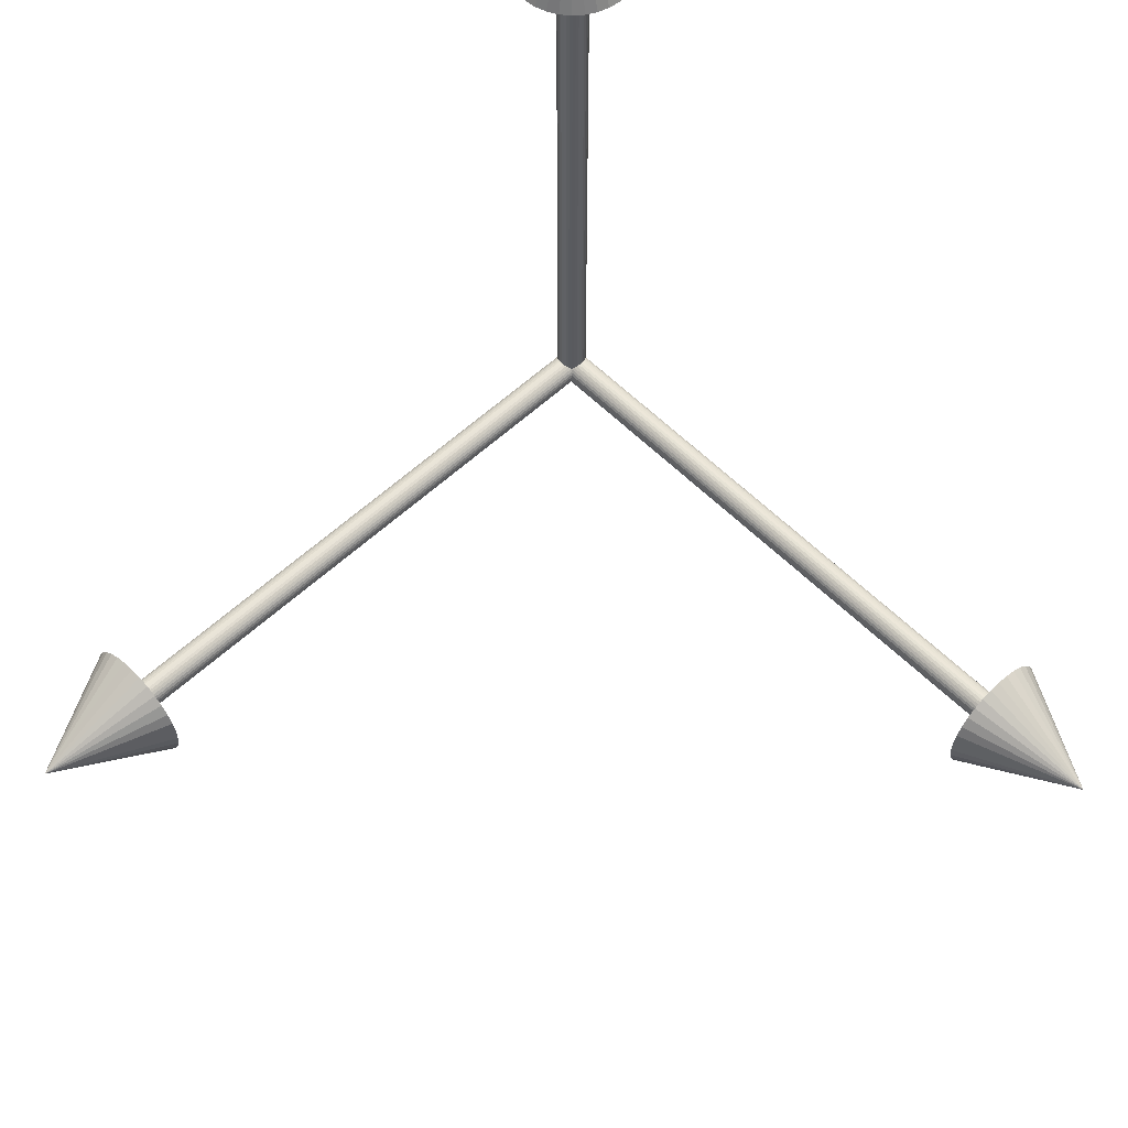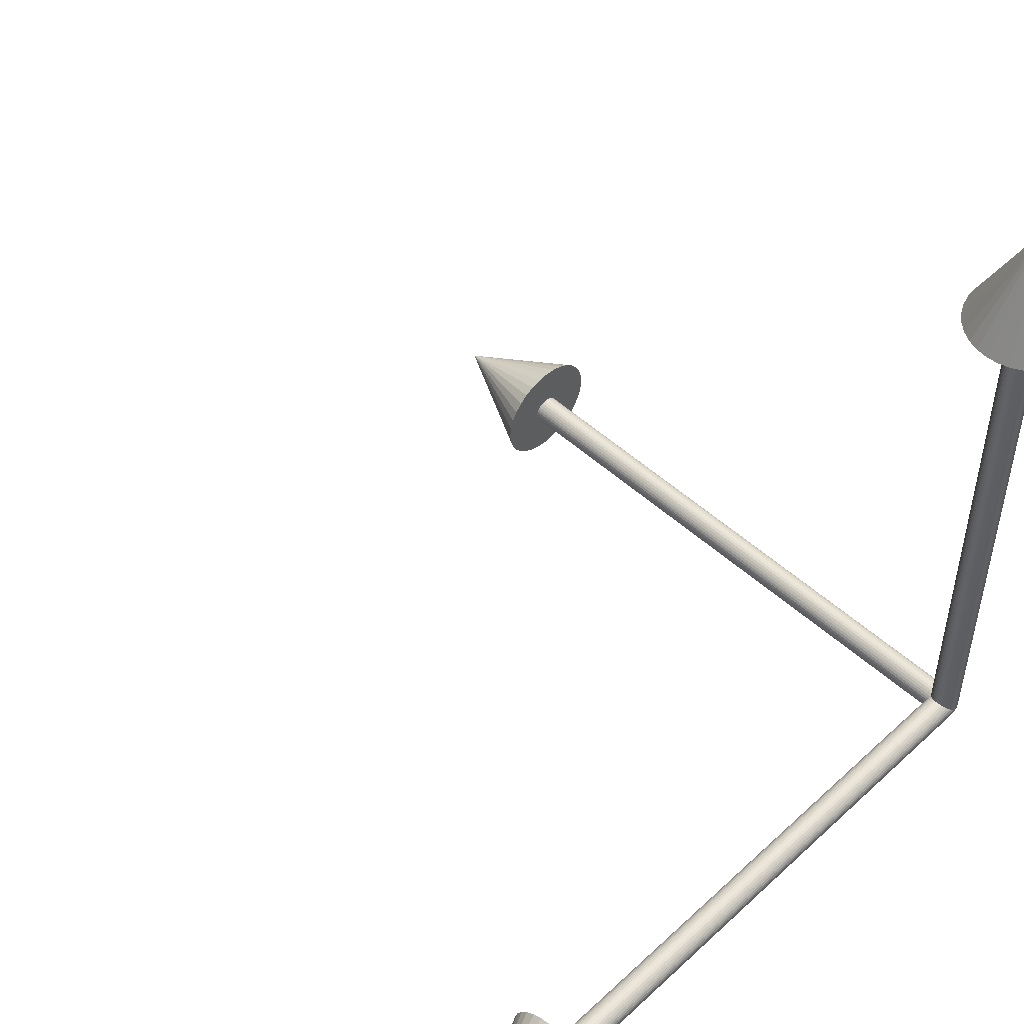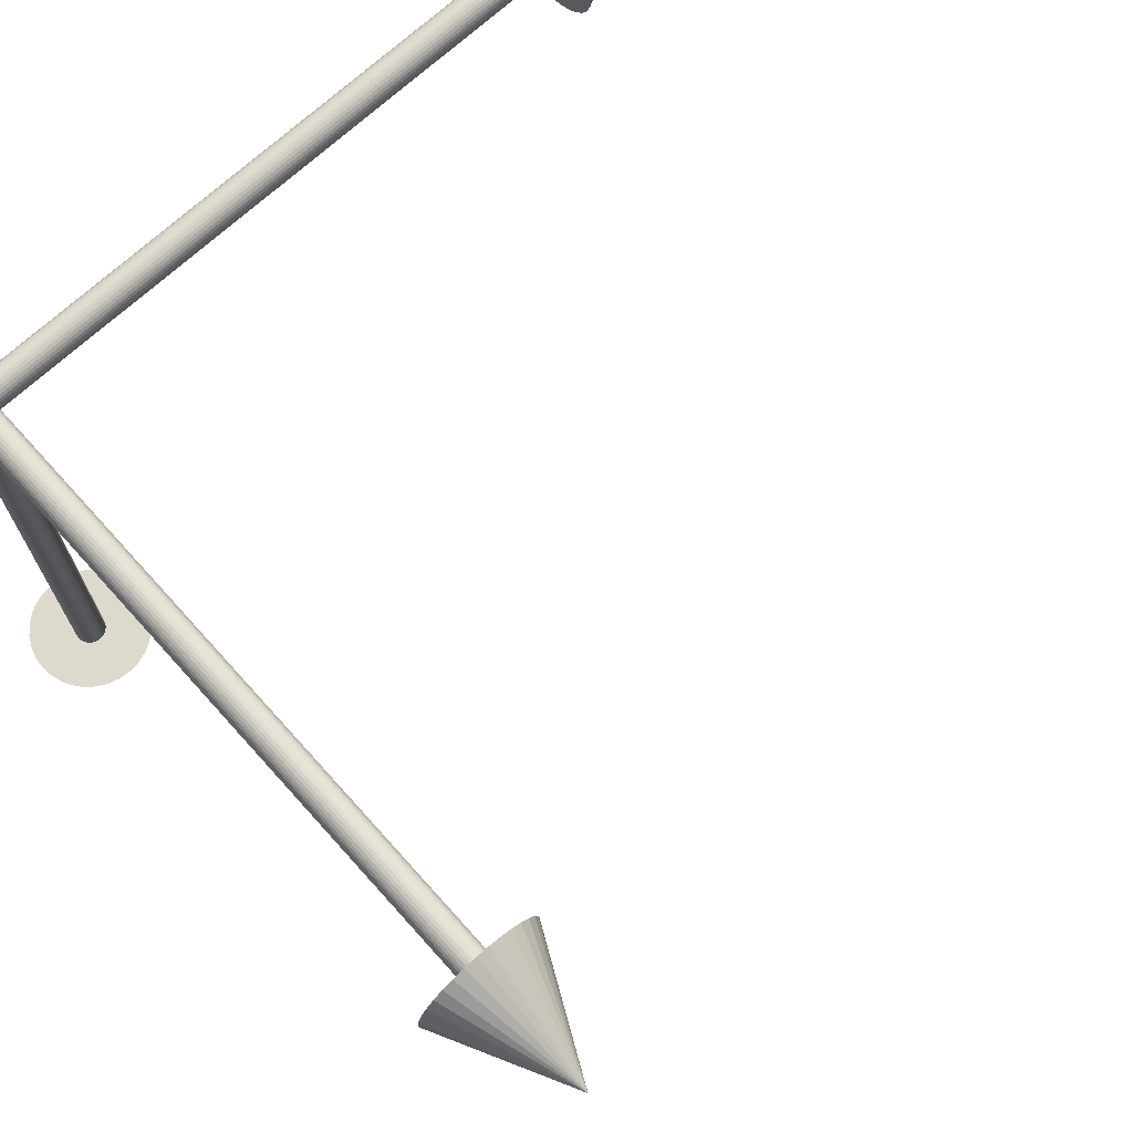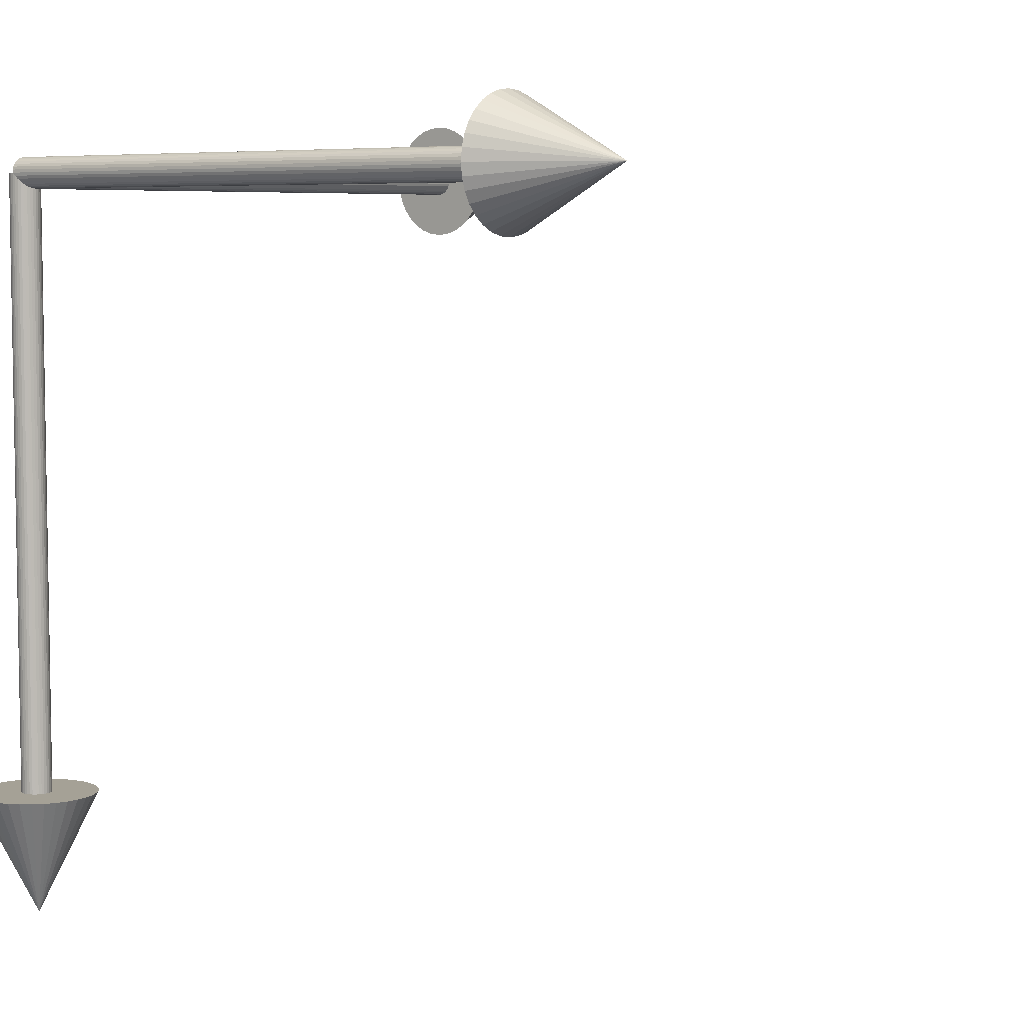
<metadata>
{"format":"obj","ext":"obj","renderer":"f3d","projection":"perspective","resolution":1024,"background":"white","views":[{"elev":57.4,"azim":136.0,"up":"+Y"},{"elev":51.0,"azim":-135.3,"up":"+Y"},{"elev":72.0,"azim":48.0,"up":"+Z"},{"elev":6.1,"azim":39.6,"up":"+Z"}]}
</metadata>
<code>
o Cone
v 0 20 -2
v 0.3902 20 -1.962
v 0.7654 20 -1.848
v 1.111 20 -1.663
v 1.414 20 -1.414
v 1.663 20 -1.111
v 1.848 20 -0.7654
v 1.962 20 -0.3902
v 2 20 0
v 1.962 20 0.3902
v 1.848 20 0.7654
v 1.663 20 1.111
v 1.414 20 1.414
v 1.111 20 1.663
v 0.7654 20 1.848
v 0.3902 20 1.962
v -0 20 2
v -0.3902 20 1.962
v -0.7654 20 1.848
v -1.111 20 1.663
v -1.414 20 1.414
v -1.663 20 1.111
v -1.848 20 0.7654
v -1.962 20 0.3902
v -2 20 -0
v -1.962 20 -0.3902
v -1.848 20 -0.7654
v -1.663 20 -1.111
v -1.414 20 -1.414
v -1.111 20 -1.663
v -0.7654 20 -1.848
v -0.3902 20 -1.962
v 0 24 0
f 1 33 2
f 2 33 3
f 3 33 4
f 4 33 5
f 5 33 6
f 6 33 7
f 7 33 8
f 8 33 9
f 9 33 10
f 10 33 11
f 11 33 12
f 12 33 13
f 13 33 14
f 14 33 15
f 15 33 16
f 16 33 17
f 17 33 18
f 18 33 19
f 19 33 20
f 20 33 21
f 21 33 22
f 22 33 23
f 23 33 24
f 24 33 25
f 25 33 26
f 26 33 27
f 27 33 28
f 28 33 29
f 29 33 30
f 30 33 31
f 8 16 24
f 31 33 32
f 32 33 1
f 32 1 2
f 2 3 4
f 4 5 6
f 6 7 8
f 8 9 10
f 10 11 12
f 12 13 14
f 14 15 16
f 16 17 18
f 18 19 20
f 20 21 22
f 22 23 24
f 24 25 26
f 26 27 24
f 27 28 24
f 28 29 30
f 30 31 28
f 31 32 28
f 32 2 8
f 2 4 8
f 4 6 8
f 8 10 12
f 12 14 8
f 14 16 8
f 16 18 24
f 18 20 24
f 20 22 24
f 24 28 32
f 32 8 24
o Cylinder.002
v 0 0 -0.5
v 0 20 -0.5
v 0.09755 0 -0.4904
v 0.09755 20 -0.4904
v 0.1913 0 -0.4619
v 0.1913 20 -0.4619
v 0.2778 0 -0.4157
v 0.2778 20 -0.4157
v 0.3536 0 -0.3536
v 0.3536 20 -0.3536
v 0.4157 0 -0.2778
v 0.4157 20 -0.2778
v 0.4619 0 -0.1913
v 0.4619 20 -0.1913
v 0.4904 0 -0.09755
v 0.4904 20 -0.09755
v 0.5 0 0
v 0.5 20 0
v 0.4904 0 0.09755
v 0.4904 20 0.09755
v 0.4619 0 0.1913
v 0.4619 20 0.1913
v 0.4157 0 0.2778
v 0.4157 20 0.2778
v 0.3536 0 0.3536
v 0.3536 20 0.3536
v 0.2778 0 0.4157
v 0.2778 20 0.4157
v 0.1913 0 0.4619
v 0.1913 20 0.4619
v 0.09755 0 0.4904
v 0.09755 20 0.4904
v -0 0 0.5
v -0 20 0.5
v -0.09755 0 0.4904
v -0.09755 20 0.4904
v -0.1913 0 0.4619
v -0.1913 20 0.4619
v -0.2778 0 0.4157
v -0.2778 20 0.4157
v -0.3536 0 0.3536
v -0.3536 20 0.3536
v -0.4157 0 0.2778
v -0.4157 20 0.2778
v -0.4619 0 0.1913
v -0.4619 20 0.1913
v -0.4904 0 0.09755
v -0.4904 20 0.09755
v -0.5 0 -0
v -0.5 20 -0
v -0.4904 0 -0.09755
v -0.4904 20 -0.09755
v -0.4619 0 -0.1913
v -0.4619 20 -0.1913
v -0.4157 0 -0.2778
v -0.4157 20 -0.2778
v -0.3536 0 -0.3536
v -0.3536 20 -0.3536
v -0.2778 0 -0.4157
v -0.2778 20 -0.4157
v -0.1913 0 -0.4619
v -0.1913 20 -0.4619
v -0.09755 0 -0.4904
v -0.09755 20 -0.4904
f 35 36 34
f 37 38 36
f 39 40 38
f 41 42 40
f 43 44 42
f 45 46 44
f 47 48 46
f 49 50 48
f 51 52 50
f 53 54 52
f 55 56 54
f 57 58 56
f 59 60 58
f 61 62 60
f 63 64 62
f 65 66 64
f 67 68 66
f 69 70 68
f 71 72 70
f 73 74 72
f 75 76 74
f 77 78 76
f 79 80 78
f 81 82 80
f 83 84 82
f 85 86 84
f 87 88 86
f 89 90 88
f 91 92 90
f 93 94 92
f 87 71 55
f 95 96 94
f 97 34 96
f 48 64 80
f 35 37 36
f 37 39 38
f 39 41 40
f 41 43 42
f 43 45 44
f 45 47 46
f 47 49 48
f 49 51 50
f 51 53 52
f 53 55 54
f 55 57 56
f 57 59 58
f 59 61 60
f 61 63 62
f 63 65 64
f 65 67 66
f 67 69 68
f 69 71 70
f 71 73 72
f 73 75 74
f 75 77 76
f 77 79 78
f 79 81 80
f 81 83 82
f 83 85 84
f 85 87 86
f 87 89 88
f 89 91 90
f 91 93 92
f 93 95 94
f 39 37 95
f 37 35 95
f 35 97 95
f 95 93 91
f 91 89 95
f 89 87 95
f 87 85 83
f 83 81 79
f 79 77 75
f 75 73 71
f 71 69 67
f 67 65 63
f 63 61 59
f 59 57 55
f 55 53 51
f 51 49 47
f 47 45 43
f 43 41 39
f 87 83 71
f 83 79 71
f 79 75 71
f 71 67 63
f 63 59 71
f 59 55 71
f 55 51 39
f 51 47 39
f 47 43 39
f 39 95 87
f 39 87 55
f 95 97 96
f 97 35 34
f 96 34 36
f 36 38 40
f 40 42 44
f 44 46 48
f 48 50 52
f 52 54 56
f 56 58 60
f 60 62 64
f 64 66 68
f 68 70 72
f 72 74 76
f 76 78 80
f 80 82 84
f 84 86 80
f 86 88 80
f 88 90 92
f 92 94 88
f 94 96 88
f 96 36 48
f 36 40 48
f 40 44 48
f 48 52 56
f 56 60 48
f 60 64 48
f 64 68 80
f 68 72 80
f 72 76 80
f 80 88 96
f 96 48 80
o Cone.001
v 0 -2 -20
v 0.3902 -1.962 -20
v 0.7654 -1.848 -20
v 1.111 -1.663 -20
v 1.414 -1.414 -20
v 1.663 -1.111 -20
v 1.848 -0.7654 -20
v 1.962 -0.3902 -20
v 2 0 -20
v 1.962 0.3902 -20
v 1.848 0.7654 -20
v 1.663 1.111 -20
v 1.414 1.414 -20
v 1.111 1.663 -20
v 0.7654 1.848 -20
v 0.3902 1.962 -20
v -0 2 -20
v -0.3902 1.962 -20
v -0.7654 1.848 -20
v -1.111 1.663 -20
v -1.414 1.414 -20
v -1.663 1.111 -20
v -1.848 0.7654 -20
v -1.962 0.3902 -20
v -2 0 -20
v -1.962 -0.3902 -20
v -1.848 -0.7654 -20
v -1.663 -1.111 -20
v -1.414 -1.414 -20
v -1.111 -1.663 -20
v -0.7654 -1.848 -20
v -0.3902 -1.962 -20
v 0 -0 -24
f 98 130 99
f 99 130 100
f 100 130 101
f 101 130 102
f 102 130 103
f 103 130 104
f 104 130 105
f 105 130 106
f 106 130 107
f 107 130 108
f 108 130 109
f 109 130 110
f 110 130 111
f 111 130 112
f 112 130 113
f 113 130 114
f 114 130 115
f 115 130 116
f 116 130 117
f 117 130 118
f 118 130 119
f 119 130 120
f 120 130 121
f 121 130 122
f 122 130 123
f 123 130 124
f 124 130 125
f 125 130 126
f 126 130 127
f 127 130 128
f 105 113 121
f 128 130 129
f 129 130 98
f 129 98 99
f 99 100 101
f 101 102 103
f 103 104 105
f 105 106 107
f 107 108 109
f 109 110 111
f 111 112 113
f 113 114 115
f 115 116 117
f 117 118 119
f 119 120 121
f 121 122 123
f 123 124 121
f 124 125 121
f 125 126 127
f 127 128 125
f 128 129 125
f 129 99 105
f 99 101 105
f 101 103 105
f 105 107 109
f 109 111 105
f 111 113 105
f 113 115 121
f 115 117 121
f 117 119 121
f 121 125 129
f 129 105 121
o Cylinder
v 0 0.5 -20
v 0 0.5 0
v 0.09755 0.4904 -20
v 0.09755 0.4904 0
v 0.1913 0.4619 -20
v 0.1913 0.4619 0
v 0.2778 0.4157 -20
v 0.2778 0.4157 0
v 0.3536 0.3536 -20
v 0.3536 0.3536 0
v 0.4157 0.2778 -20
v 0.4157 0.2778 0
v 0.4619 0.1913 -20
v 0.4619 0.1913 0
v 0.4904 0.09755 -20
v 0.4904 0.09755 0
v 0.5 0 -20
v 0.5 -0 0
v 0.4904 -0.09755 -20
v 0.4904 -0.09755 0
v 0.4619 -0.1913 -20
v 0.4619 -0.1913 0
v 0.4157 -0.2778 -20
v 0.4157 -0.2778 0
v 0.3536 -0.3536 -20
v 0.3536 -0.3536 0
v 0.2778 -0.4157 -20
v 0.2778 -0.4157 0
v 0.1913 -0.4619 -20
v 0.1913 -0.4619 0
v 0.09755 -0.4904 -20
v 0.09755 -0.4904 0
v -0 -0.5 -20
v -0 -0.5 0
v -0.09755 -0.4904 -20
v -0.09755 -0.4904 0
v -0.1913 -0.4619 -20
v -0.1913 -0.4619 0
v -0.2778 -0.4157 -20
v -0.2778 -0.4157 0
v -0.3536 -0.3536 -20
v -0.3536 -0.3536 0
v -0.4157 -0.2778 -20
v -0.4157 -0.2778 0
v -0.4619 -0.1913 -20
v -0.4619 -0.1913 0
v -0.4904 -0.09755 -20
v -0.4904 -0.09755 0
v -0.5 0 -20
v -0.5 -0 0
v -0.4904 0.09755 -20
v -0.4904 0.09755 0
v -0.4619 0.1913 -20
v -0.4619 0.1913 0
v -0.4157 0.2778 -20
v -0.4157 0.2778 0
v -0.3536 0.3536 -20
v -0.3536 0.3536 0
v -0.2778 0.4157 -20
v -0.2778 0.4157 0
v -0.1913 0.4619 -20
v -0.1913 0.4619 0
v -0.09755 0.4904 -20
v -0.09755 0.4904 0
f 132 133 131
f 134 135 133
f 136 137 135
f 138 139 137
f 140 141 139
f 142 143 141
f 144 145 143
f 146 147 145
f 148 149 147
f 150 151 149
f 152 153 151
f 154 155 153
f 156 157 155
f 158 159 157
f 160 161 159
f 162 163 161
f 164 165 163
f 166 167 165
f 168 169 167
f 170 171 169
f 172 173 171
f 174 175 173
f 176 177 175
f 178 179 177
f 180 181 179
f 182 183 181
f 184 185 183
f 186 187 185
f 188 189 187
f 190 191 189
f 184 168 152
f 192 193 191
f 194 131 193
f 145 161 177
f 132 134 133
f 134 136 135
f 136 138 137
f 138 140 139
f 140 142 141
f 142 144 143
f 144 146 145
f 146 148 147
f 148 150 149
f 150 152 151
f 152 154 153
f 154 156 155
f 156 158 157
f 158 160 159
f 160 162 161
f 162 164 163
f 164 166 165
f 166 168 167
f 168 170 169
f 170 172 171
f 172 174 173
f 174 176 175
f 176 178 177
f 178 180 179
f 180 182 181
f 182 184 183
f 184 186 185
f 186 188 187
f 188 190 189
f 190 192 191
f 136 134 192
f 134 132 192
f 132 194 192
f 192 190 188
f 188 186 192
f 186 184 192
f 184 182 180
f 180 178 176
f 176 174 172
f 172 170 168
f 168 166 164
f 164 162 160
f 160 158 156
f 156 154 152
f 152 150 148
f 148 146 144
f 144 142 140
f 140 138 136
f 184 180 168
f 180 176 168
f 176 172 168
f 168 164 160
f 160 156 168
f 156 152 168
f 152 148 136
f 148 144 136
f 144 140 136
f 136 192 184
f 136 184 152
f 192 194 193
f 194 132 131
f 193 131 133
f 133 135 137
f 137 139 141
f 141 143 145
f 145 147 149
f 149 151 153
f 153 155 157
f 157 159 161
f 161 163 165
f 165 167 169
f 169 171 173
f 173 175 177
f 177 179 181
f 181 183 177
f 183 185 177
f 185 187 189
f 189 191 185
f 191 193 185
f 193 133 145
f 133 137 145
f 137 141 145
f 145 149 153
f 153 157 145
f 157 161 145
f 161 165 177
f 165 169 177
f 169 173 177
f 177 185 193
f 193 145 177
o Cone.002
v 20 0 -2
v 20 -0.3902 -1.962
v 20 -0.7654 -1.848
v 20 -1.111 -1.663
v 20 -1.414 -1.414
v 20 -1.663 -1.111
v 20 -1.848 -0.7654
v 20 -1.962 -0.3902
v 20 -2 0
v 20 -1.962 0.3902
v 20 -1.848 0.7654
v 20 -1.663 1.111
v 20 -1.414 1.414
v 20 -1.111 1.663
v 20 -0.7654 1.848
v 20 -0.3902 1.962
v 20 0 2
v 20 0.3902 1.962
v 20 0.7654 1.848
v 20 1.111 1.663
v 20 1.414 1.414
v 20 1.663 1.111
v 20 1.848 0.7654
v 20 1.962 0.3902
v 20 2 -0
v 20 1.962 -0.3902
v 20 1.848 -0.7654
v 20 1.663 -1.111
v 20 1.414 -1.414
v 20 1.111 -1.663
v 20 0.7654 -1.848
v 20 0.3902 -1.962
v 24 -0 0
f 195 227 196
f 196 227 197
f 197 227 198
f 198 227 199
f 199 227 200
f 200 227 201
f 201 227 202
f 202 227 203
f 203 227 204
f 204 227 205
f 205 227 206
f 206 227 207
f 207 227 208
f 208 227 209
f 209 227 210
f 210 227 211
f 211 227 212
f 212 227 213
f 213 227 214
f 214 227 215
f 215 227 216
f 216 227 217
f 217 227 218
f 218 227 219
f 219 227 220
f 220 227 221
f 221 227 222
f 222 227 223
f 223 227 224
f 224 227 225
f 202 210 218
f 225 227 226
f 226 227 195
f 226 195 196
f 196 197 198
f 198 199 200
f 200 201 202
f 202 203 204
f 204 205 206
f 206 207 208
f 208 209 210
f 210 211 212
f 212 213 214
f 214 215 216
f 216 217 218
f 218 219 220
f 220 221 218
f 221 222 218
f 222 223 224
f 224 225 222
f 225 226 222
f 226 196 202
f 196 198 202
f 198 200 202
f 202 204 206
f 206 208 202
f 208 210 202
f 210 212 218
f 212 214 218
f 214 216 218
f 218 222 226
f 226 202 218
o Cylinder.001
v 0 0.5 0
v 20 0.5 -0
v 0 0.4904 -0.09755
v 20 0.4904 -0.09755
v 0 0.4619 -0.1913
v 20 0.4619 -0.1913
v 0 0.4157 -0.2778
v 20 0.4157 -0.2778
v 0 0.3536 -0.3536
v 20 0.3536 -0.3536
v 0 0.2778 -0.4157
v 20 0.2778 -0.4157
v 0 0.1913 -0.4619
v 20 0.1913 -0.4619
v 0 0.09755 -0.4904
v 20 0.09755 -0.4904
v 0 0 -0.5
v 20 -0 -0.5
v 0 -0.09755 -0.4904
v 20 -0.09755 -0.4904
v 0 -0.1913 -0.4619
v 20 -0.1913 -0.4619
v 0 -0.2778 -0.4157
v 20 -0.2778 -0.4157
v 0 -0.3536 -0.3536
v 20 -0.3536 -0.3536
v 0 -0.4157 -0.2778
v 20 -0.4157 -0.2778
v 0 -0.4619 -0.1913
v 20 -0.4619 -0.1913
v 0 -0.4904 -0.09755
v 20 -0.4904 -0.09755
v 0 -0.5 0
v 20 -0.5 -0
v 0 -0.4904 0.09755
v 20 -0.4904 0.09755
v 0 -0.4619 0.1913
v 20 -0.4619 0.1913
v 0 -0.4157 0.2778
v 20 -0.4157 0.2778
v 0 -0.3536 0.3536
v 20 -0.3536 0.3536
v 0 -0.2778 0.4157
v 20 -0.2778 0.4157
v 0 -0.1913 0.4619
v 20 -0.1913 0.4619
v 0 -0.09755 0.4904
v 20 -0.09755 0.4904
v 0 0 0.5
v 20 -0 0.5
v 0 0.09755 0.4904
v 20 0.09755 0.4904
v 0 0.1913 0.4619
v 20 0.1913 0.4619
v 0 0.2778 0.4157
v 20 0.2778 0.4157
v 0 0.3536 0.3536
v 20 0.3536 0.3536
v 0 0.4157 0.2778
v 20 0.4157 0.2778
v 0 0.4619 0.1913
v 20 0.4619 0.1913
v 0 0.4904 0.09755
v 20 0.4904 0.09755
f 229 230 228
f 231 232 230
f 233 234 232
f 235 236 234
f 237 238 236
f 239 240 238
f 241 242 240
f 243 244 242
f 245 246 244
f 247 248 246
f 249 250 248
f 251 252 250
f 253 254 252
f 255 256 254
f 257 258 256
f 259 260 258
f 261 262 260
f 263 264 262
f 265 266 264
f 267 268 266
f 269 270 268
f 271 272 270
f 273 274 272
f 275 276 274
f 277 278 276
f 279 280 278
f 281 282 280
f 283 284 282
f 285 286 284
f 287 288 286
f 281 265 249
f 289 290 288
f 291 228 290
f 242 258 274
f 229 231 230
f 231 233 232
f 233 235 234
f 235 237 236
f 237 239 238
f 239 241 240
f 241 243 242
f 243 245 244
f 245 247 246
f 247 249 248
f 249 251 250
f 251 253 252
f 253 255 254
f 255 257 256
f 257 259 258
f 259 261 260
f 261 263 262
f 263 265 264
f 265 267 266
f 267 269 268
f 269 271 270
f 271 273 272
f 273 275 274
f 275 277 276
f 277 279 278
f 279 281 280
f 281 283 282
f 283 285 284
f 285 287 286
f 287 289 288
f 233 231 289
f 231 229 289
f 229 291 289
f 289 287 285
f 285 283 289
f 283 281 289
f 281 279 277
f 277 275 273
f 273 271 269
f 269 267 265
f 265 263 261
f 261 259 257
f 257 255 253
f 253 251 249
f 249 247 245
f 245 243 241
f 241 239 237
f 237 235 233
f 281 277 265
f 277 273 265
f 273 269 265
f 265 261 257
f 257 253 265
f 253 249 265
f 249 245 233
f 245 241 233
f 241 237 233
f 233 289 281
f 233 281 249
f 289 291 290
f 291 229 228
f 290 228 230
f 230 232 234
f 234 236 238
f 238 240 242
f 242 244 246
f 246 248 250
f 250 252 254
f 254 256 258
f 258 260 262
f 262 264 266
f 266 268 270
f 270 272 274
f 274 276 278
f 278 280 274
f 280 282 274
f 282 284 286
f 286 288 282
f 288 290 282
f 290 230 242
f 230 234 242
f 234 238 242
f 242 246 250
f 250 254 242
f 254 258 242
f 258 262 274
f 262 266 274
f 266 270 274
f 274 282 290
f 290 242 274

</code>
